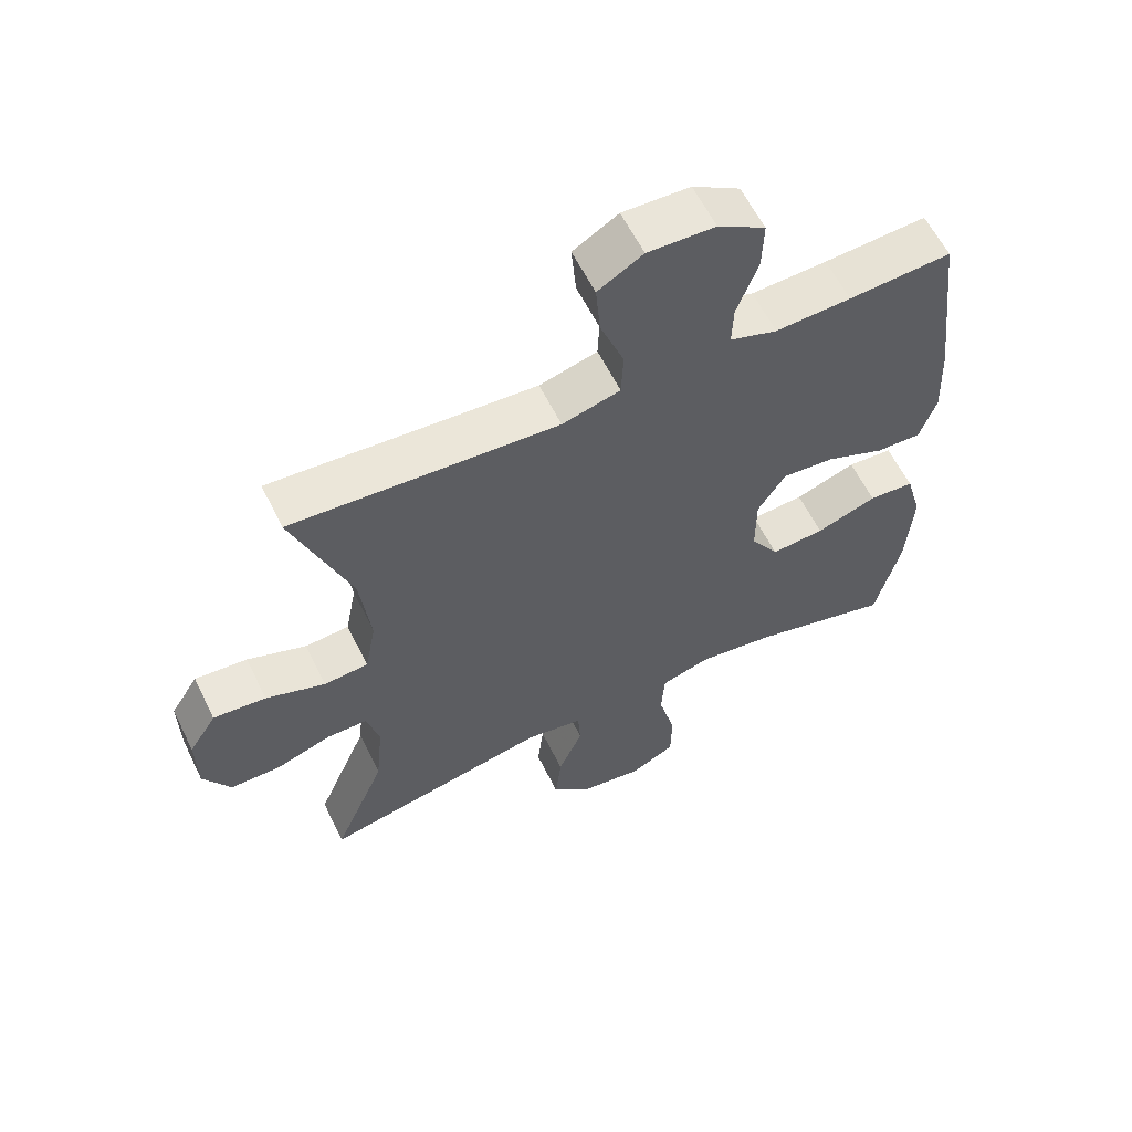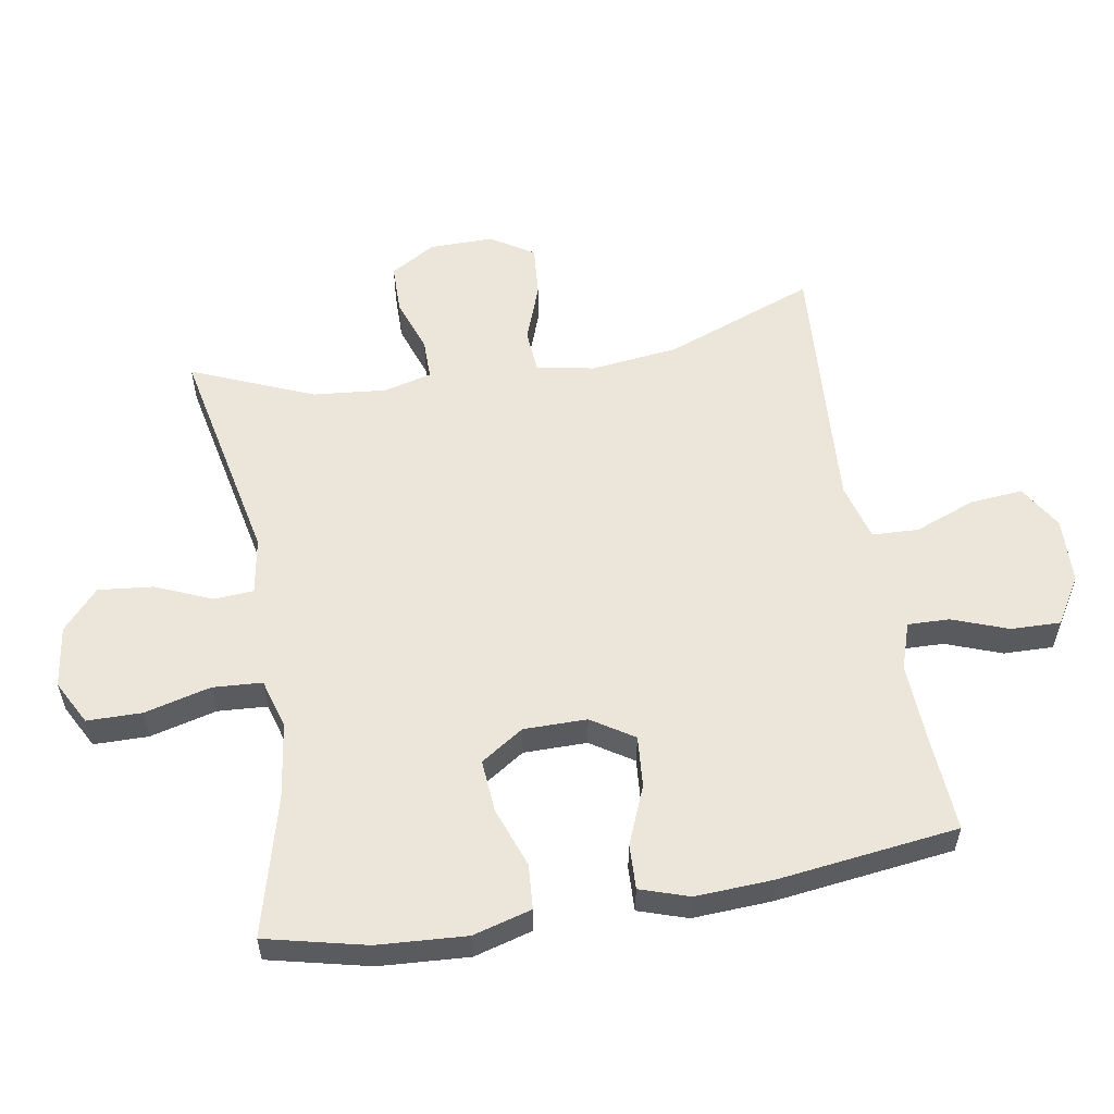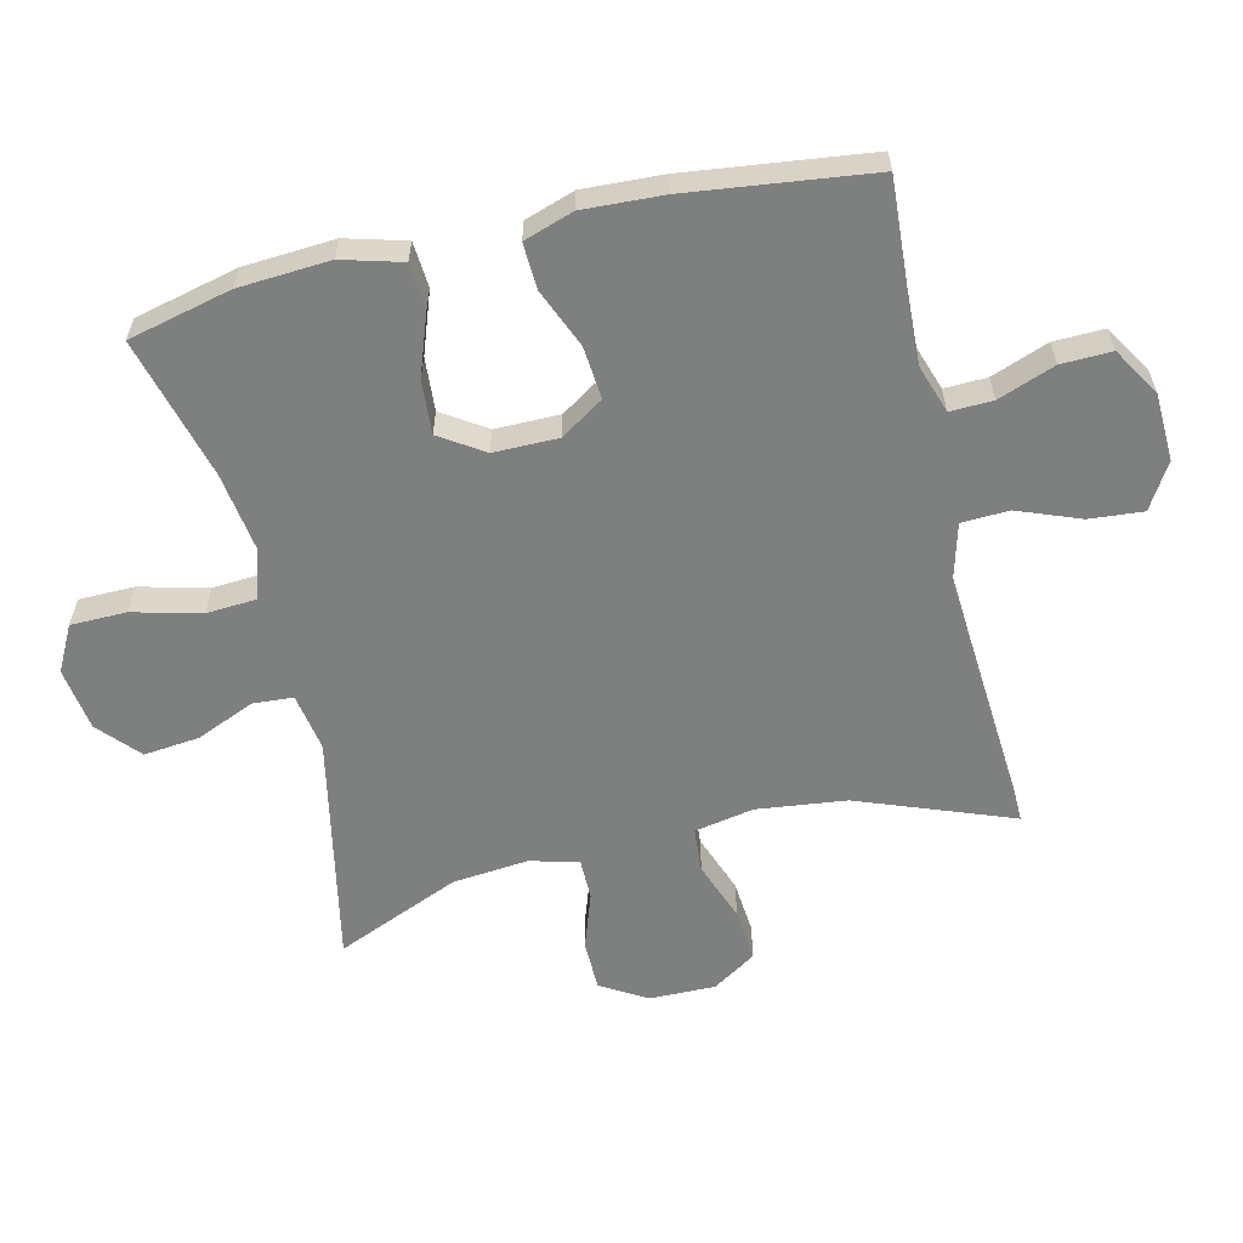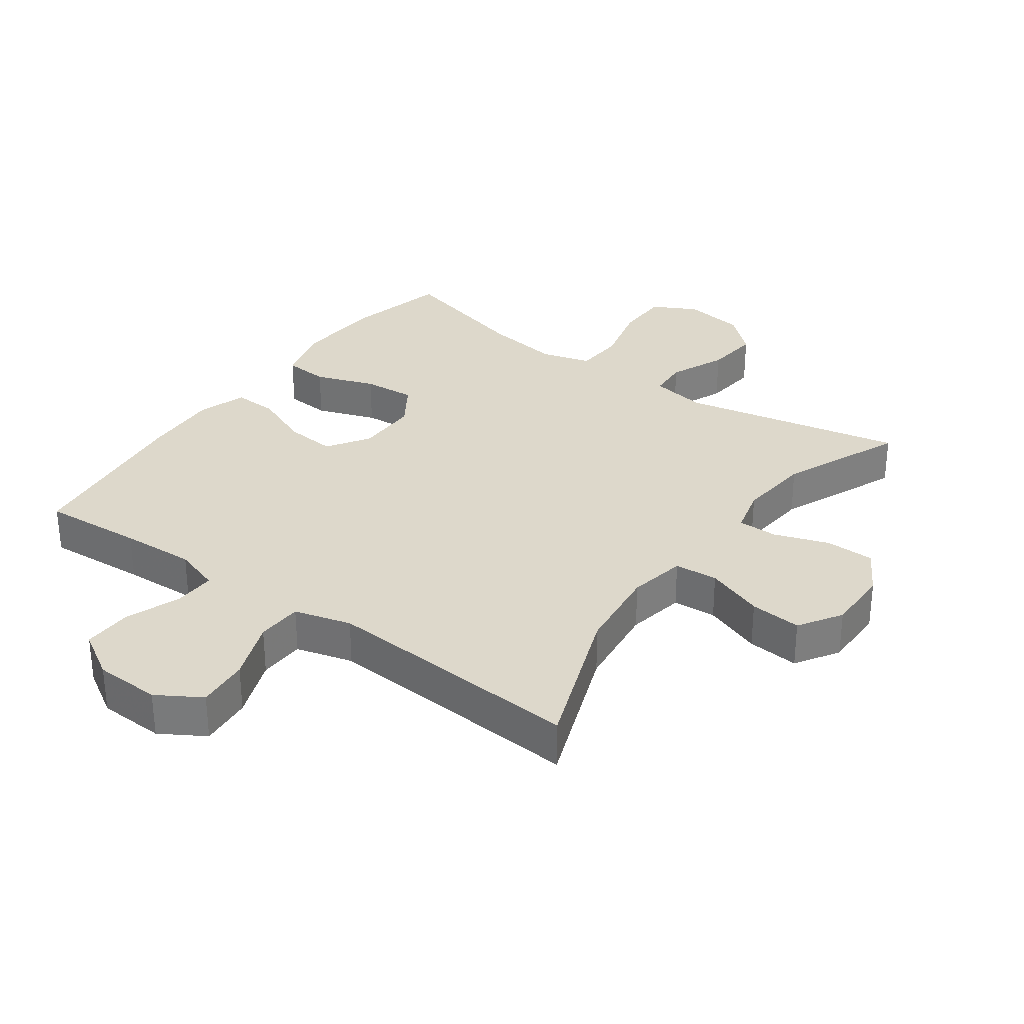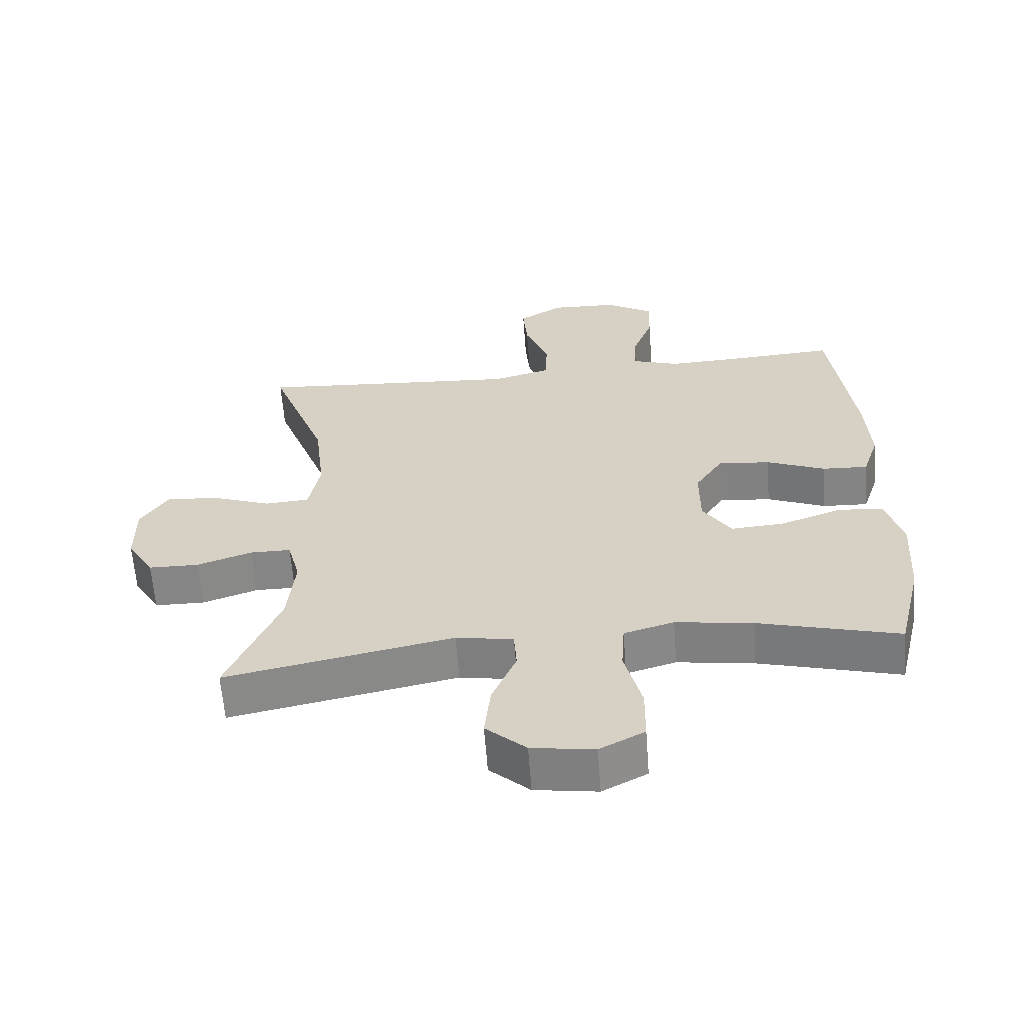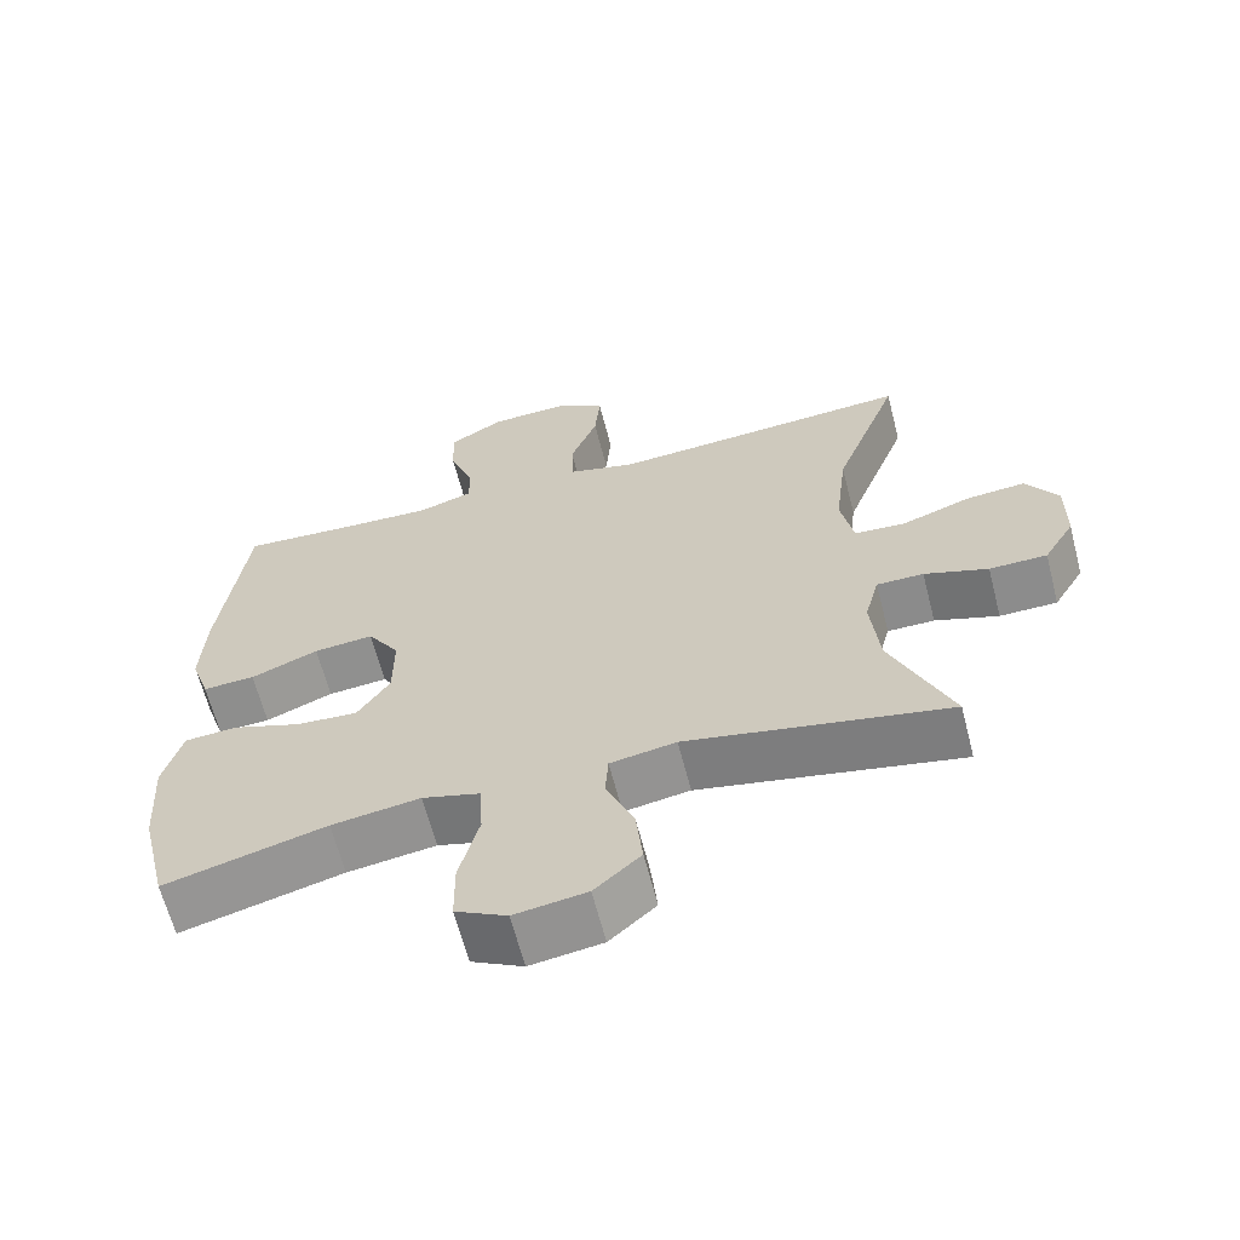
<metadata>
{"format":"obj","ext":"obj","renderer":"f3d","projection":"perspective","resolution":1024,"background":"white","views":[{"elev":60.1,"azim":153.9,"up":"+Z"},{"elev":56.5,"azim":-99.8,"up":"+Y"},{"elev":-59.6,"azim":-76.7,"up":"+Y"},{"elev":31.4,"azim":35.8,"up":"+Y"},{"elev":-61.8,"azim":-175.7,"up":"+Z"},{"elev":-63.9,"azim":14.4,"up":"+Z"}]}
</metadata>
<code>
v 0.5 0.07 0.5
v 0.413 0.07 0.269
v 0.397 0.07 0.134
v 0.414 0.07 0.045
v 0.481 0.07 0.04
v 0.571 0.07 0.073
v 0.651 0.07 0.08
v 0.693 0.07 0.014
v 0.692 0.07 -0.085
v 0.651 0.07 -0.154
v 0.575 0.07 -0.155
v 0.491 0.07 -0.126
v 0.429 0.07 -0.126
v 0.41 0.07 -0.199
v 0.421 0.07 -0.313
v 0.5 0.07 -0.5
v 0.155 0.07 -0.43
v 0.068 0.07 -0.445
v 0.064 0.07 -0.506
v 0.101 0.07 -0.593
v 0.11 0.07 -0.677
v 0.049 0.07 -0.732
v -0.046 0.07 -0.746
v -0.114 0.07 -0.71
v -0.115 0.07 -0.626
v -0.089 0.07 -0.524
v -0.094 0.07 -0.448
v -0.17 0.07 -0.426
v -0.287 0.07 -0.443
v -0.5 0.07 -0.5
v -0.537 0.07 -0.345
v -0.546 0.07 -0.208
v -0.521 0.07 -0.118
v -0.452 0.07 -0.113
v -0.36 0.07 -0.146
v -0.279 0.07 -0.152
v -0.236 0.07 -0.086
v -0.236 0.07 0.011
v -0.278 0.07 0.076
v -0.357 0.07 0.069
v -0.446 0.07 0.032
v -0.515 0.07 0.029
v -0.54 0.07 0.104
v -0.534 0.07 0.224
v -0.5 0.07 0.5
v -0.344 0.07 0.49
v -0.229 0.07 0.485
v -0.157 0.07 0.509
v -0.159 0.07 0.573
v -0.191 0.07 0.659
v -0.193 0.07 0.735
v -0.121 0.07 0.779
v -0.019 0.07 0.783
v 0.049 0.07 0.742
v 0.042 0.07 0.661
v 0.006 0.07 0.567
v 0.009 0.07 0.496
v 0.097 0.07 0.472
v 0.233 0.07 0.481
v 0.5 0 0.5
v 0.413 0 0.269
v 0.397 0 0.134
v 0.414 0 0.045
v 0.481 0 0.04
v 0.571 0 0.073
v 0.651 0 0.08
v 0.693 0 0.014
v 0.692 0 -0.085
v 0.651 0 -0.154
v 0.575 0 -0.155
v 0.491 0 -0.126
v 0.429 0 -0.126
v 0.41 0 -0.199
v 0.421 0 -0.313
v 0.5 0 -0.5
v 0.155 0 -0.43
v 0.068 0 -0.445
v 0.064 0 -0.506
v 0.101 0 -0.593
v 0.11 0 -0.677
v 0.049 0 -0.732
v -0.046 0 -0.746
v -0.114 0 -0.71
v -0.115 0 -0.626
v -0.089 0 -0.524
v -0.094 0 -0.448
v -0.17 0 -0.426
v -0.287 0 -0.443
v -0.5 0 -0.5
v -0.537 0 -0.345
v -0.546 0 -0.208
v -0.521 0 -0.118
v -0.452 0 -0.113
v -0.36 0 -0.146
v -0.279 0 -0.152
v -0.236 0 -0.086
v -0.236 0 0.011
v -0.278 0 0.076
v -0.357 0 0.069
v -0.446 0 0.032
v -0.515 0 0.029
v -0.54 0 0.104
v -0.534 0 0.224
v -0.5 0 0.5
v -0.344 0 0.49
v -0.229 0 0.485
v -0.157 0 0.509
v -0.159 0 0.573
v -0.191 0 0.659
v -0.193 0 0.735
v -0.121 0 0.779
v -0.019 0 0.783
v 0.049 0 0.742
v 0.042 0 0.661
v 0.006 0 0.567
v 0.009 0 0.496
v 0.097 0 0.472
v 0.233 0 0.481
f 54 55 56
f 53 54 56
f 52 53 56
f 51 52 56
f 50 51 56
f 49 50 56
f 48 49 56 57
f 47 48 57 58
f 44 45 46
f 43 44 46
f 42 43 46
f 41 42 46
f 40 41 46
f 39 40 46 47
f 38 39 47 58
f 33 34 35
f 32 33 35
f 31 32 35
f 30 31 35
f 29 30 35
f 28 29 35 36
f 27 28 36 37
f 24 25 26
f 23 24 26
f 22 23 26
f 21 22 26
f 20 21 26
f 19 20 26
f 18 19 26 27
f 38 58 59
f 37 38 59
f 27 37 59
f 18 27 59
f 17 18 59
f 10 11 12
f 9 10 12
f 8 9 12
f 7 8 12
f 6 7 12
f 5 6 12
f 4 5 12 13
f 3 4 13 14
f 59 1 2
f 59 2 3
f 17 59 3 14
f 15 16 17
f 14 15 17
f 115 114 113
f 115 113 112
f 115 112 111
f 115 111 110
f 115 110 109
f 115 109 108
f 116 115 108 107
f 117 116 107 106
f 105 104 103
f 105 103 102
f 105 102 101
f 105 101 100
f 105 100 99
f 106 105 99 98
f 117 106 98 97
f 94 93 92
f 94 92 91
f 94 91 90
f 94 90 89
f 94 89 88
f 95 94 88 87
f 96 95 87 86
f 85 84 83
f 85 83 82
f 85 82 81
f 85 81 80
f 85 80 79
f 85 79 78
f 86 85 78 77
f 118 117 97
f 118 97 96
f 118 96 86
f 118 86 77
f 118 77 76
f 71 70 69
f 71 69 68
f 71 68 67
f 71 67 66
f 71 66 65
f 71 65 64
f 72 71 64 63
f 73 72 63 62
f 61 60 118
f 62 61 118
f 73 62 118 76
f 76 75 74
f 76 74 73
f 1 60 61 2
f 2 61 62 3
f 3 62 63 4
f 4 63 64 5
f 5 64 65 6
f 6 65 66 7
f 7 66 67 8
f 8 67 68 9
f 9 68 69 10
f 10 69 70 11
f 11 70 71 12
f 12 71 72 13
f 13 72 73 14
f 14 73 74 15
f 15 74 75 16
f 16 75 76 17
f 17 76 77 18
f 18 77 78 19
f 19 78 79 20
f 20 79 80 21
f 21 80 81 22
f 22 81 82 23
f 23 82 83 24
f 24 83 84 25
f 25 84 85 26
f 26 85 86 27
f 27 86 87 28
f 28 87 88 29
f 29 88 89 30
f 30 89 90 31
f 31 90 91 32
f 32 91 92 33
f 33 92 93 34
f 34 93 94 35
f 35 94 95 36
f 36 95 96 37
f 37 96 97 38
f 38 97 98 39
f 39 98 99 40
f 40 99 100 41
f 41 100 101 42
f 42 101 102 43
f 43 102 103 44
f 44 103 104 45
f 45 104 105 46
f 46 105 106 47
f 47 106 107 48
f 48 107 108 49
f 49 108 109 50
f 50 109 110 51
f 51 110 111 52
f 52 111 112 53
f 53 112 113 54
f 54 113 114 55
f 55 114 115 56
f 56 115 116 57
f 57 116 117 58
f 58 117 118 59
f 59 118 60 1

</code>
